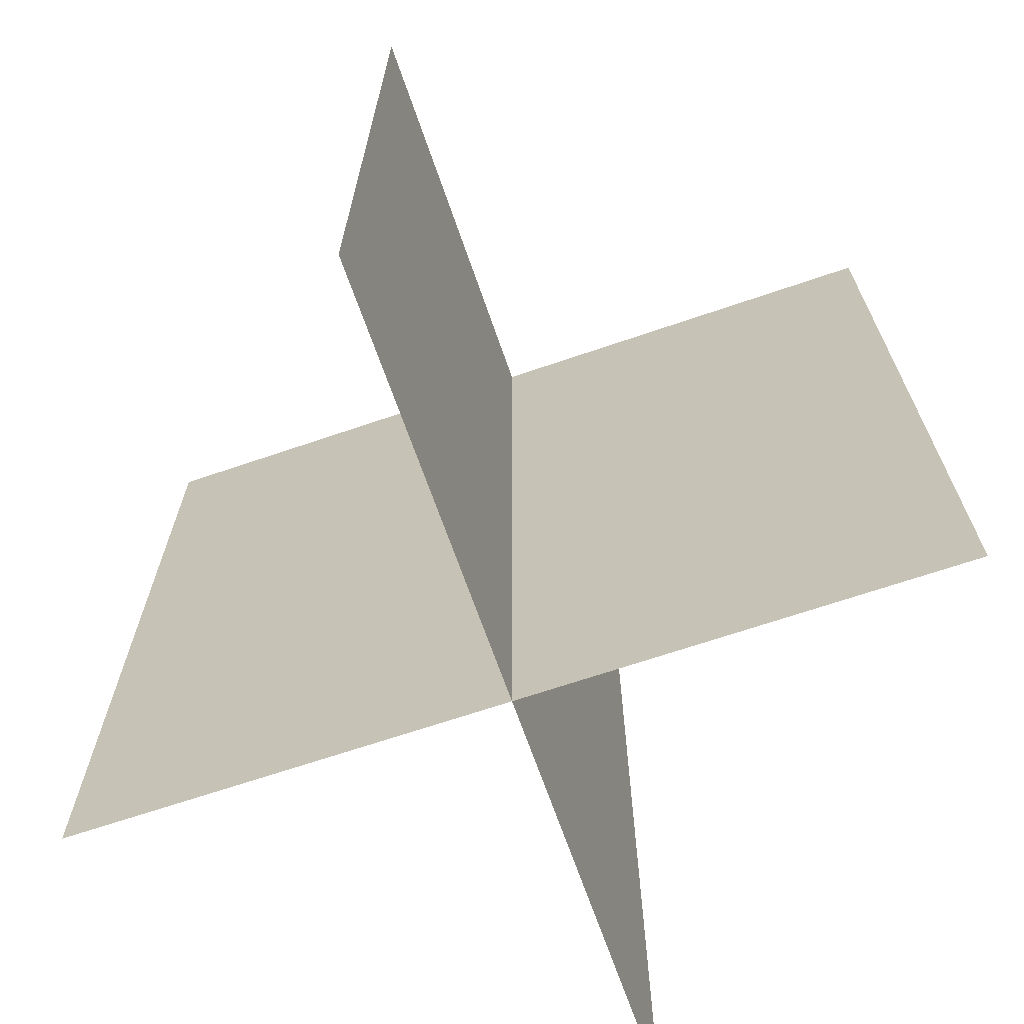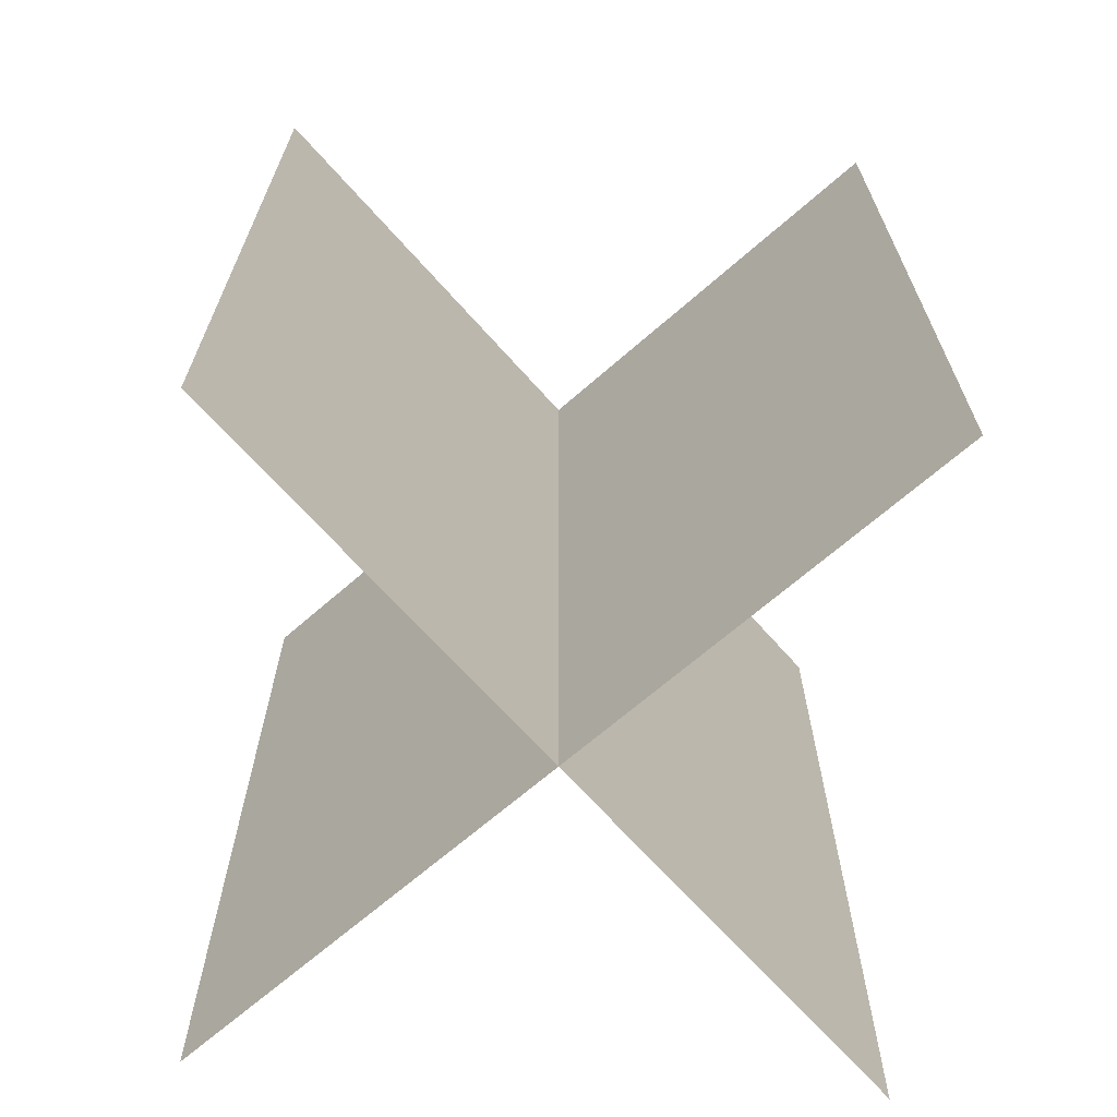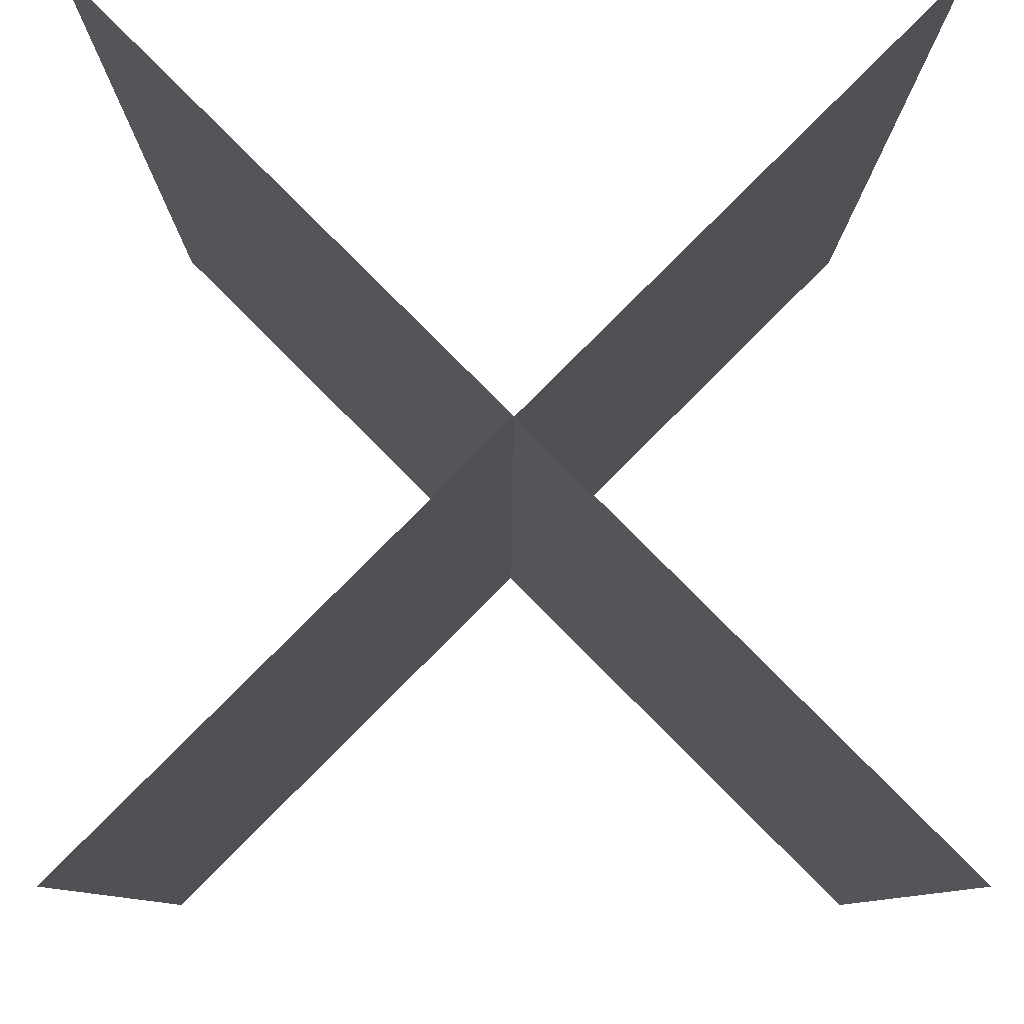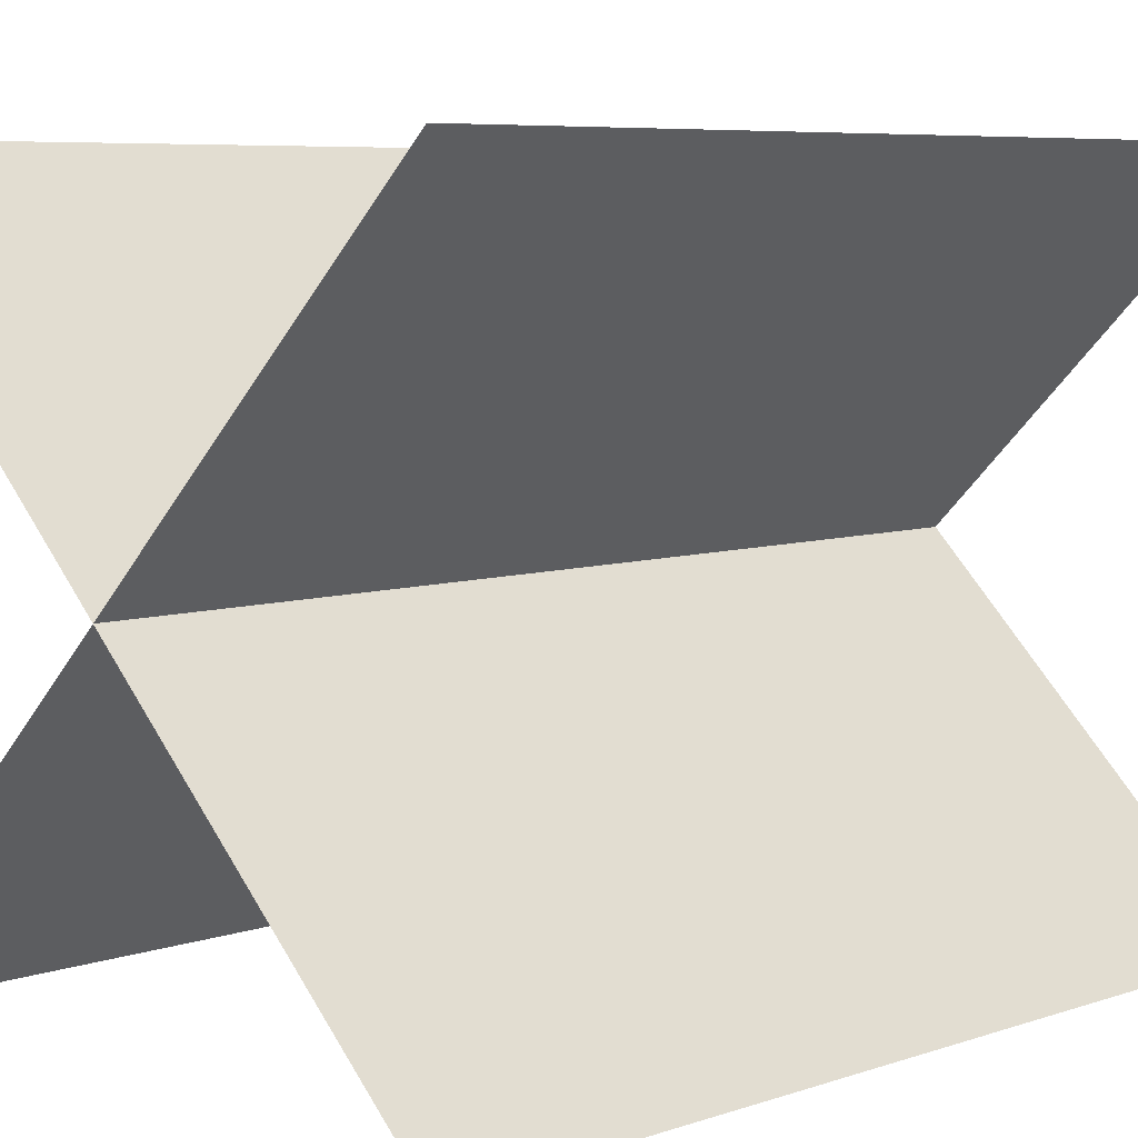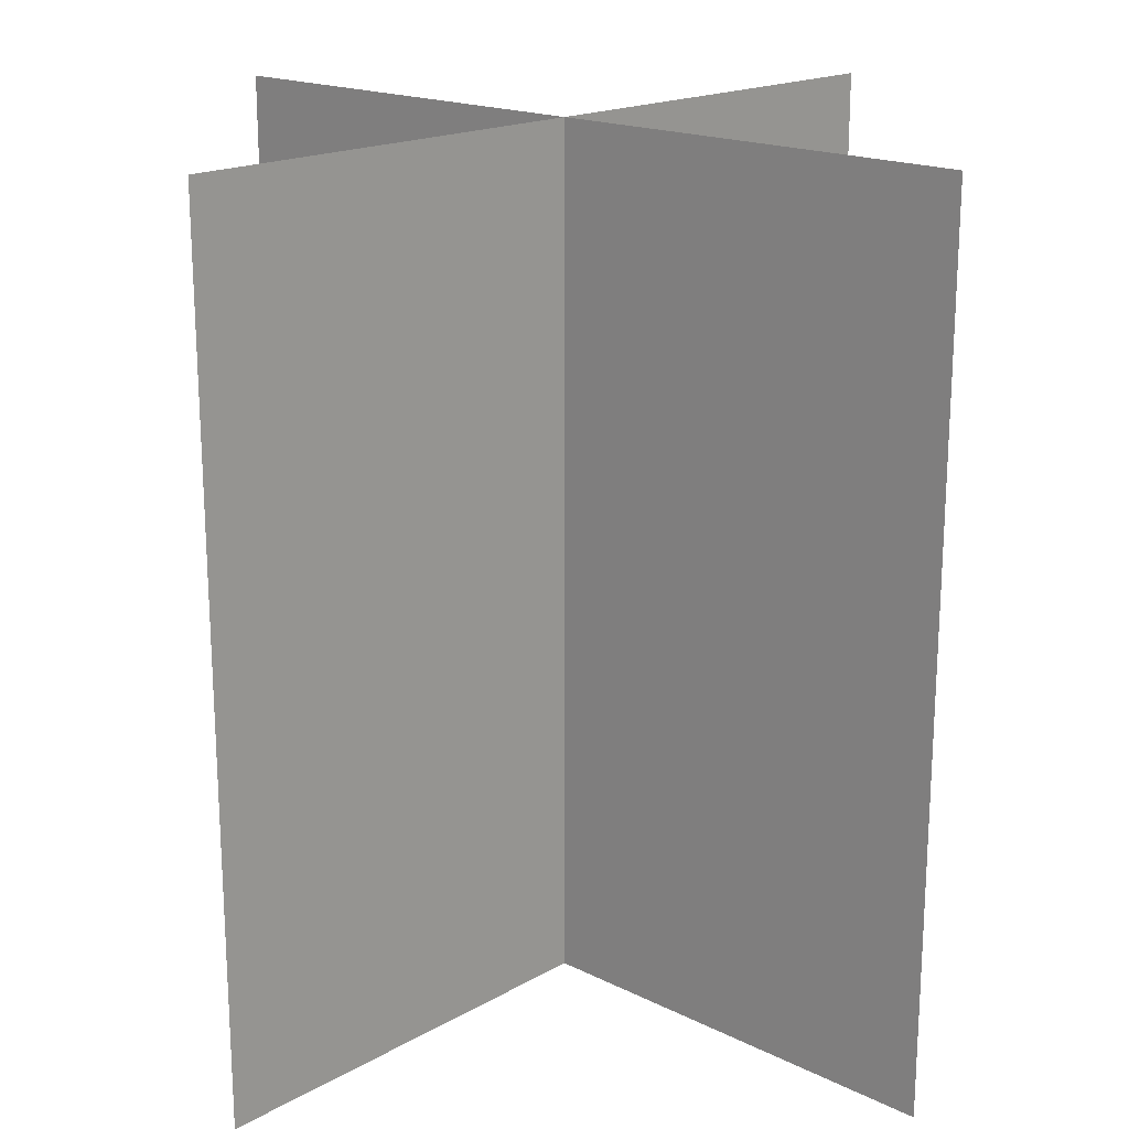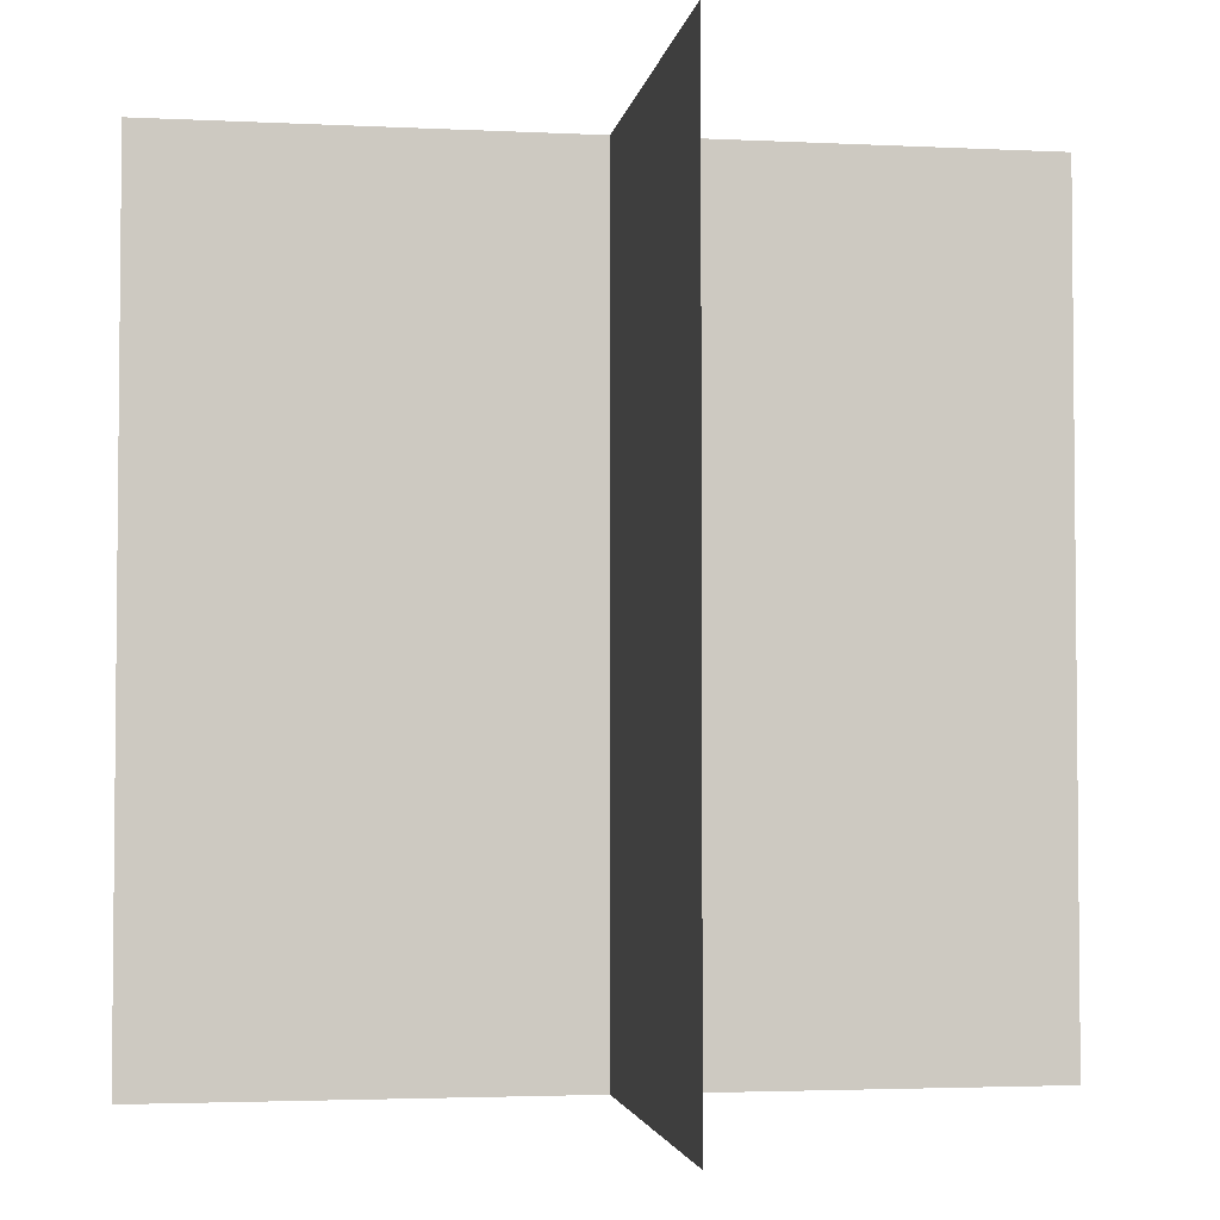
<metadata>
{"format":"obj","ext":"obj","renderer":"f3d","projection":"perspective","resolution":1024,"background":"white","views":[{"elev":-67.0,"azim":154.0,"up":"+Y"},{"elev":-66.8,"azim":-93.6,"up":"+Y"},{"elev":-8.4,"azim":-0.2,"up":"+Z"},{"elev":6.4,"azim":44.1,"up":"+Z"},{"elev":18.5,"azim":-1.9,"up":"+Y"},{"elev":-3.2,"azim":126.1,"up":"+Y"}]}
</metadata>
<code>
v -0.3569 0 0.3569
v 0.3569 0 -0.3569
v -0.3569 1 0.3569
v 0.3569 0 0.3569
v -0.3569 0 -0.3569
v -0.3569 1 -0.3569
v -0.3569 1 -0.3569
v 0.3569 0 -0.3569
v -0.3569 1 0.3569
v 0.3569 0 0.3569
v 0.3569 1 -0.3569
v 0.3569 1 0.3569
f 1 8 9
f 2 11 3
f 12 4 6
f 10 5 7
f 1 9 8
f 2 3 11
f 12 6 4
f 10 7 5

</code>
